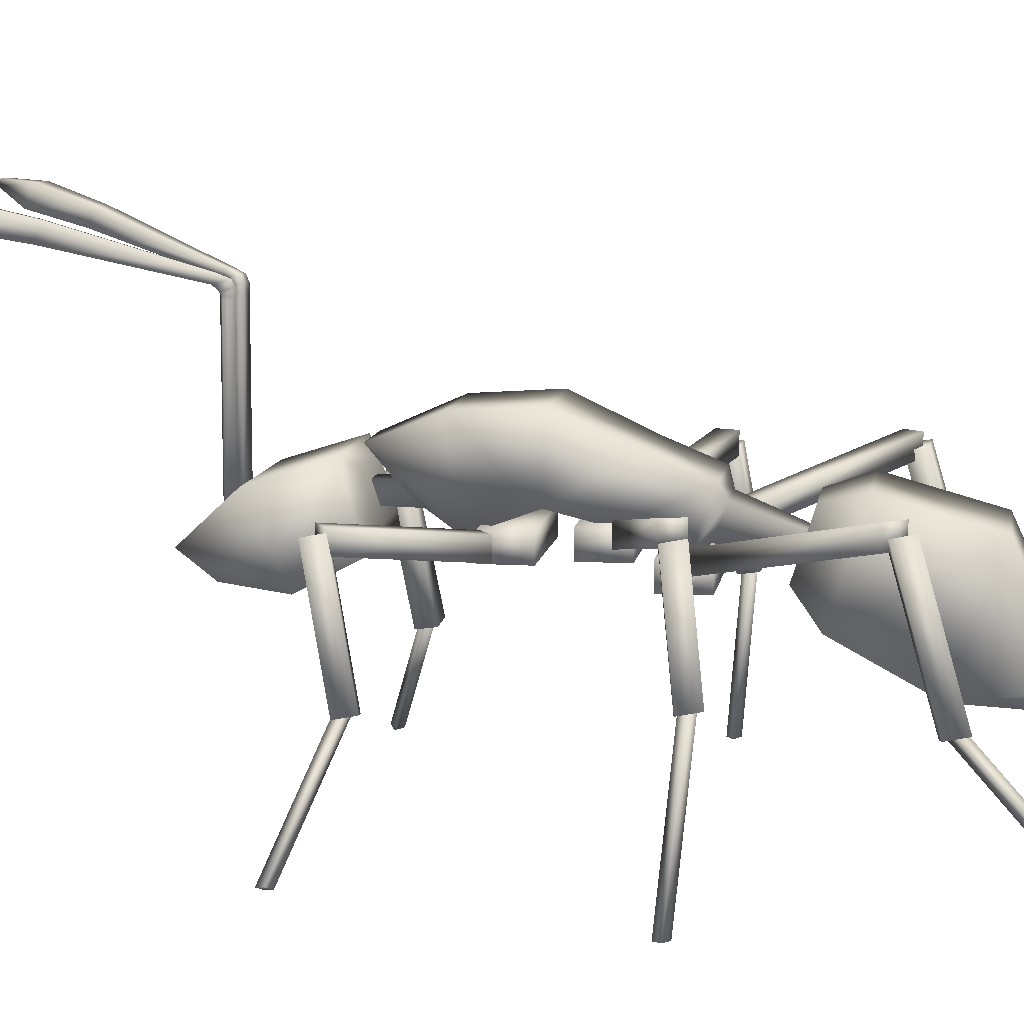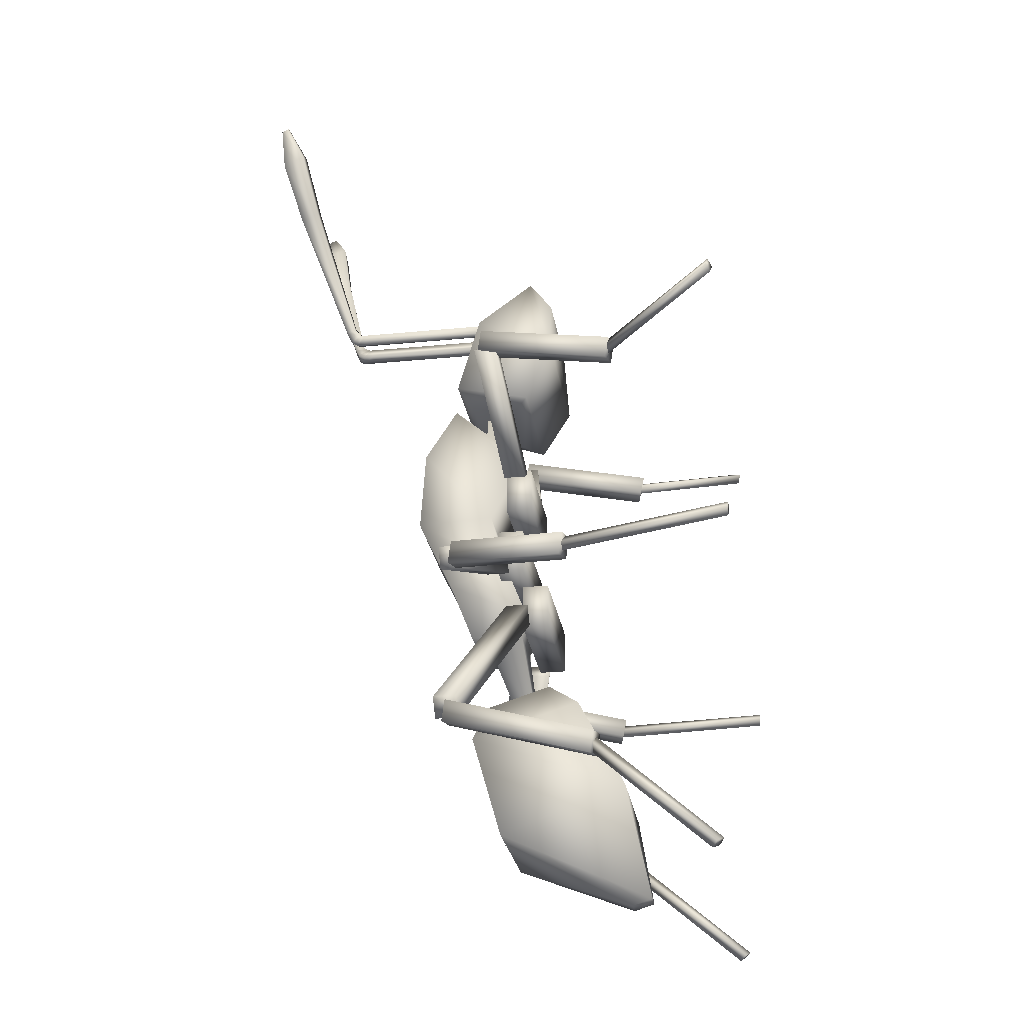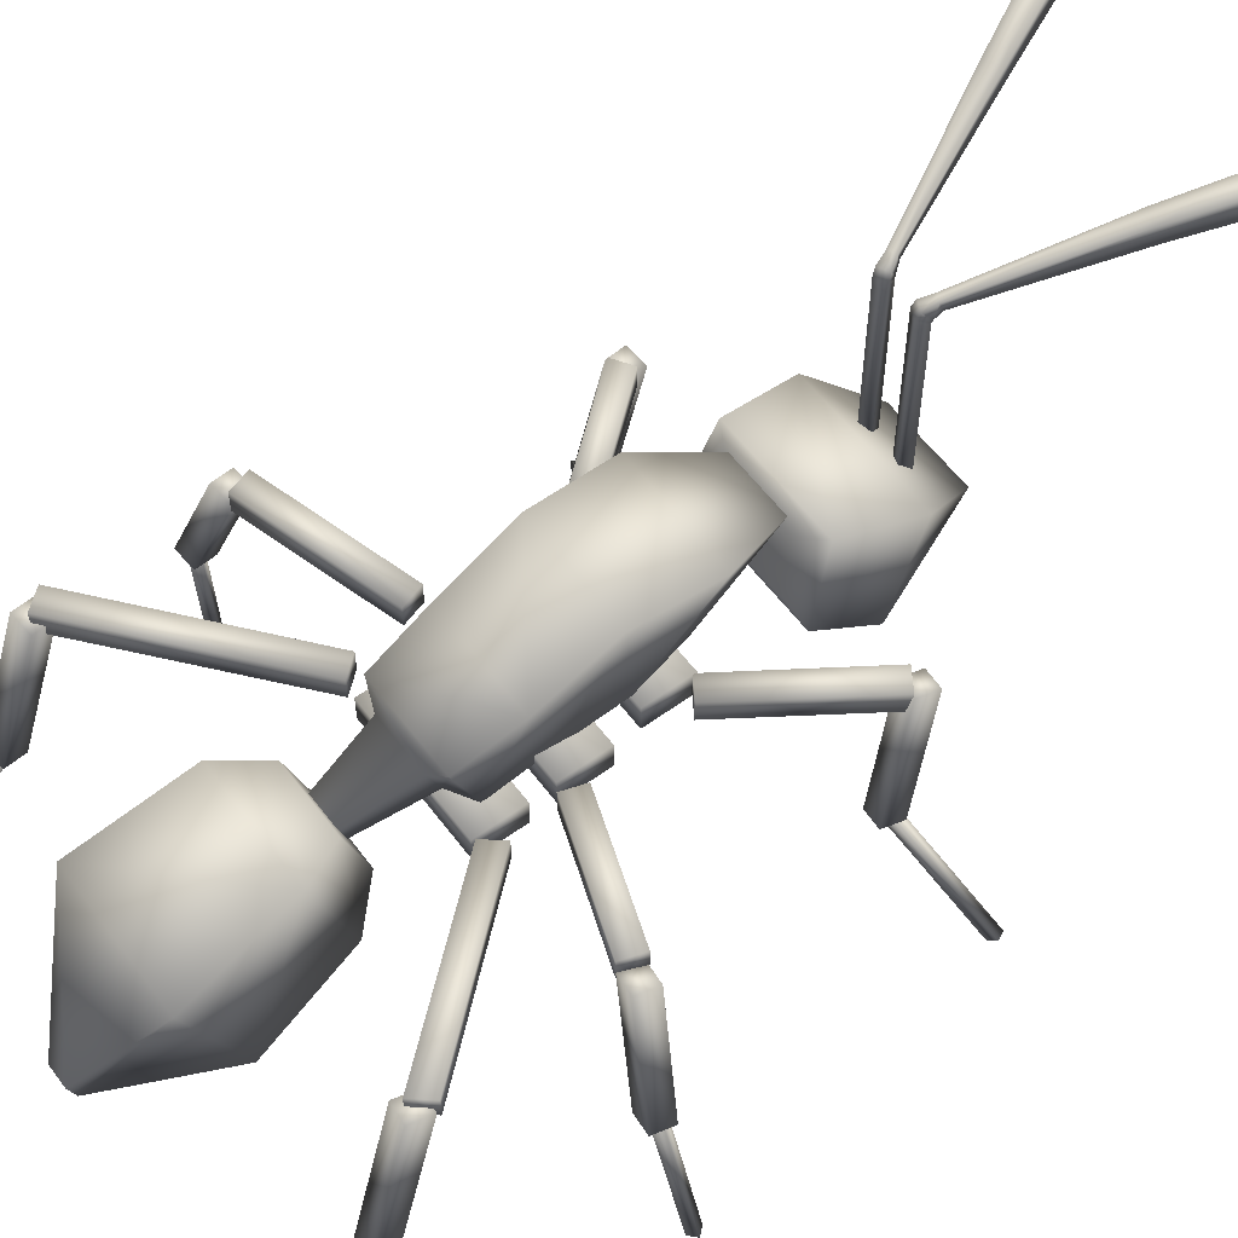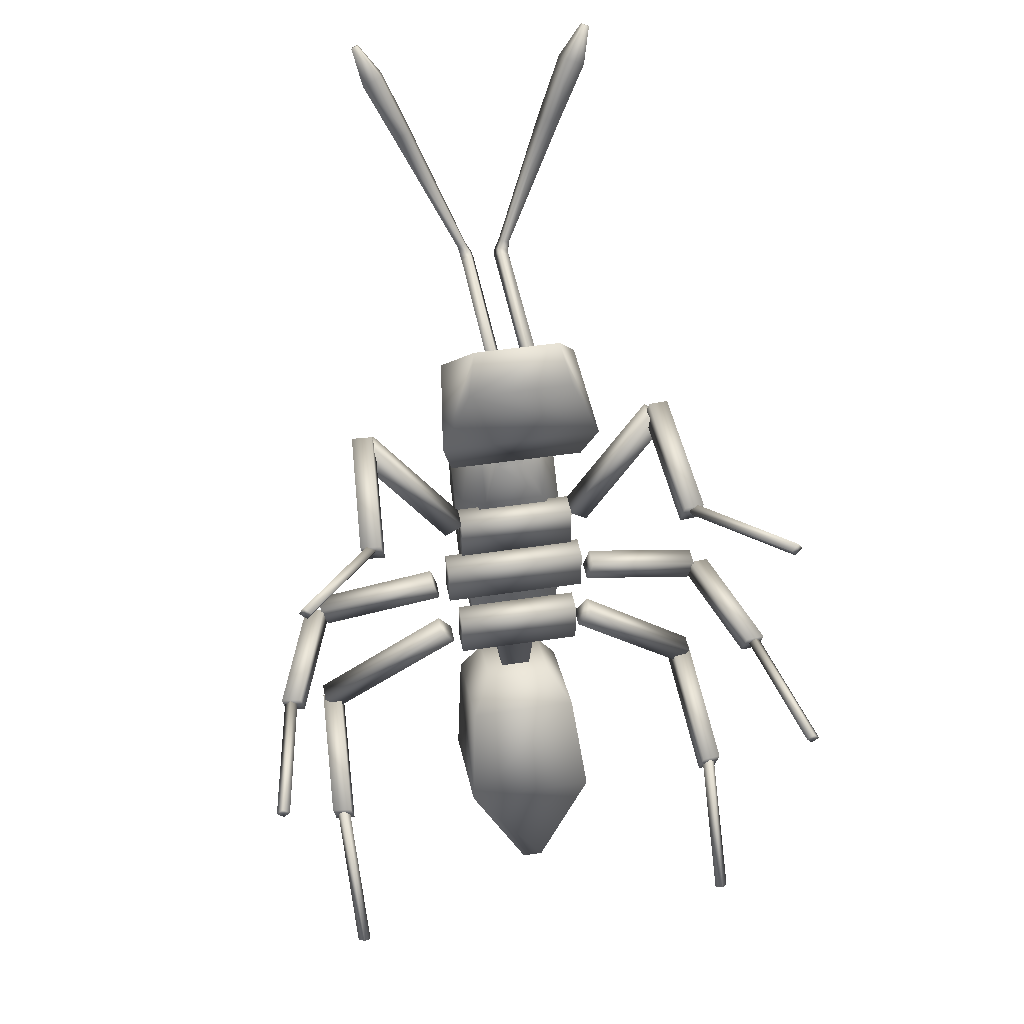
<metadata>
{"format":"obj","ext":"obj","renderer":"f3d","projection":"perspective","resolution":1024,"background":"white","views":[{"elev":10.1,"azim":99.3,"up":"+Y"},{"elev":-25.8,"azim":-81.0,"up":"+Z"},{"elev":58.5,"azim":-126.7,"up":"+Y"},{"elev":45.3,"azim":-10.0,"up":"+Z"}]}
</metadata>
<code>
v 0.2706 0.2544 0.4713
v 0.2706 0.2544 0.5188
v 0.2706 0.2823 0.5188
v 0.2706 0.2823 0.4713
v 0.397 0.2544 0.4713
v 0.397 0.2823 0.4713
v 0.397 0.2823 0.5188
v 0.397 0.2544 0.5188
v 0.2552 0.2897 0.4373
v 0.4123 0.2897 0.4373
v 0.4123 0.2897 0.3898
v 0.2552 0.2897 0.3898
v 0.4123 0.2618 0.3898
v 0.2552 0.2618 0.3898
v 0.2552 0.2618 0.4373
v 0.4123 0.2618 0.4373
v 0.2657 0.2359 0.3268
v 0.2657 0.2359 0.3743
v 0.2657 0.2638 0.3743
v 0.2657 0.2638 0.3268
v 0.4019 0.2359 0.3268
v 0.4019 0.2638 0.3268
v 0.4019 0.2638 0.3743
v 0.4019 0.2359 0.3743
v 0.3934 0.2056 0.2403
v 0.3694 0.2398 0.2691
v 0.2982 0.2398 0.2691
v 0.2741 0.2056 0.2403
v 0.2633 0.1562 0.1433
v 0.3227 0.1365 0.03686
v 0.3448 0.1365 0.03686
v 0.4043 0.1562 0.1433
v 0.2741 0.3195 0.2047
v 0.3934 0.3195 0.2047
v 0.4036 0.2874 0.09453
v 0.2639 0.2874 0.09453
v 0.3227 0.1575 0.03031
v 0.3448 0.1575 0.03031
v 0.3694 0.3079 0.2478
v 0.2982 0.3079 0.2478
v 0.2715 0.3394 0.6326
v 0.2969 0.3255 0.6189
v 0.2909 0.2777 0.6047
v 0.2615 0.2586 0.6086
v 0.2603 0.3131 0.712
v 0.2486 0.2288 0.6662
v 0.2782 0.2312 0.7356
v 0.2884 0.2565 0.7742
v 0.3766 0.2777 0.6047
v 0.3706 0.3255 0.6189
v 0.3792 0.2565 0.7742
v 0.4072 0.3131 0.712
v 0.3894 0.2312 0.7356
v 0.419 0.2288 0.6662
v 0.4061 0.2586 0.6086
v 0.3961 0.3394 0.6326
v 0.1555 0.1624 0.6014
v 0.0728 0.0385 0.6474
v 0.07763 0.0366 0.6564
v 0.1604 0.1605 0.6103
v 0.08533 0.03241 0.6513
v 0.1681 0.1563 0.6052
v 0.08051 0.03443 0.6423
v 0.1811 0.3011 0.6302
v 0.2718 0.2819 0.5157
v 0.2525 0.2819 0.503
v 0.1617 0.3011 0.6175
v 0.2525 0.2587 0.503
v 0.1617 0.278 0.6175
v 0.1811 0.278 0.6302
v 0.1568 0.2932 0.6382
v 0.1473 0.1518 0.6121
v 0.1689 0.1475 0.6149
v 0.1782 0.2889 0.6411
v 0.1724 0.1513 0.5935
v 0.1819 0.2926 0.6196
v 0.1509 0.1557 0.5906
v 0.1604 0.297 0.6168
v 0.2718 0.2587 0.5157
v 0.1632 0.1583 0.5962
v 0.5822 0.03241 0.6513
v 0.587 0.03443 0.6423
v 0.5947 0.0385 0.6474
v 0.5899 0.0366 0.6564
v 0.4995 0.1563 0.6052
v 0.5071 0.1605 0.6103
v 0.512 0.1624 0.6014
v 0.5058 0.3011 0.6175
v 0.4865 0.3011 0.6302
v 0.4865 0.278 0.6302
v 0.5058 0.278 0.6175
v 0.4151 0.2819 0.503
v 0.4151 0.2587 0.503
v 0.3957 0.2819 0.5157
v 0.4951 0.1513 0.5935
v 0.5166 0.1557 0.5906
v 0.5203 0.1518 0.6121
v 0.4987 0.1475 0.6149
v 0.4857 0.2926 0.6196
v 0.4893 0.2889 0.6411
v 0.5108 0.2932 0.6382
v 0.5071 0.297 0.6168
v 0.3957 0.2587 0.5157
v 0.5043 0.1583 0.5962
v 0.0878 0.3102 0.3513
v 0.04621 0.191 0.3339
v 0.06775 0.1865 0.3368
v 0.1093 0.3058 0.3542
v 0.07138 0.1903 0.3153
v 0.1129 0.3096 0.3326
v 0.0498 0.1947 0.3125
v 0.1056 0.326 0.3543
v 0.2379 0.299 0.4049
v 0.2449 0.299 0.3828
v 0.1126 0.326 0.3322
v 0.2449 0.2758 0.3828
v 0.1126 0.3028 0.3322
v 0.1056 0.3028 0.3543
v 0.0498 0.1956 0.3248
v 0.025 0.02653 0.3396
v 0.03177 0.02537 0.3473
v 0.05657 0.1945 0.3326
v 0.03936 0.025 0.3407
v 0.06416 0.1941 0.3258
v 0.03263 0.02616 0.333
v 0.05739 0.1953 0.3182
v 0.2379 0.2758 0.4049
v 0.09143 0.314 0.3297
v 0.5962 0.1903 0.3153
v 0.6177 0.1947 0.3125
v 0.6213 0.191 0.3339
v 0.5998 0.1865 0.3368
v 0.5546 0.3096 0.3326
v 0.5583 0.3058 0.3542
v 0.5797 0.3102 0.3513
v 0.5549 0.326 0.3322
v 0.562 0.326 0.3543
v 0.562 0.3028 0.3543
v 0.5549 0.3028 0.3322
v 0.4226 0.299 0.3828
v 0.4226 0.2758 0.3828
v 0.4296 0.299 0.4049
v 0.6282 0.025 0.3407
v 0.6349 0.02616 0.333
v 0.6425 0.02653 0.3396
v 0.6358 0.02537 0.3473
v 0.6034 0.1941 0.3258
v 0.611 0.1945 0.3326
v 0.6177 0.1956 0.3248
v 0.6102 0.1953 0.3182
v 0.4296 0.2758 0.4049
v 0.5761 0.314 0.3297
v 0.09891 0.3165 0.1849
v 0.09162 0.1687 0.142
v 0.1132 0.1643 0.1449
v 0.1205 0.3121 0.1877
v 0.1168 0.1681 0.1233
v 0.1241 0.3159 0.1662
v 0.09521 0.1724 0.1205
v 0.1003 0.3287 0.1888
v 0.2432 0.2781 0.3435
v 0.2581 0.2781 0.3258
v 0.1151 0.3287 0.1709
v 0.2581 0.2549 0.3258
v 0.1151 0.3056 0.1709
v 0.1003 0.3056 0.1888
v 0.09723 0.1794 0.1396
v 0.1029 0.05455 0.02971
v 0.1096 0.048 0.03409
v 0.104 0.1728 0.1438
v 0.1173 0.05275 0.02934
v 0.1116 0.1776 0.1391
v 0.1105 0.05922 0.025
v 0.1048 0.184 0.1348
v 0.2432 0.2549 0.3435
v 0.1025 0.3203 0.1633
v 0.5508 0.1681 0.1233
v 0.5723 0.1724 0.1205
v 0.5759 0.1687 0.142
v 0.5544 0.1643 0.1449
v 0.5435 0.3159 0.1662
v 0.5471 0.3121 0.1877
v 0.5686 0.3165 0.1849
v 0.5525 0.3287 0.1709
v 0.5673 0.3287 0.1888
v 0.5673 0.3056 0.1888
v 0.5525 0.3056 0.1709
v 0.4095 0.2781 0.3258
v 0.4095 0.2549 0.3258
v 0.4243 0.2781 0.3435
v 0.5503 0.05275 0.02934
v 0.557 0.05922 0.025
v 0.5646 0.05455 0.02971
v 0.5579 0.048 0.03409
v 0.556 0.1776 0.1391
v 0.5636 0.1728 0.1438
v 0.5703 0.1794 0.1396
v 0.5627 0.184 0.1348
v 0.4243 0.2549 0.3435
v 0.565 0.3203 0.1633
v 0.3058 0.2706 0.3323
v 0.3208 0.2569 0.2411
v 0.3468 0.2569 0.2411
v 0.3618 0.2706 0.3323
v 0.2851 0.2624 0.3491
v 0.3824 0.2624 0.3491
v 0.3198 0.3131 0.5953
v 0.3239 0.3131 0.6366
v 0.3436 0.3131 0.6366
v 0.3477 0.3131 0.5953
v 0.3661 0.3462 0.6172
v 0.3477 0.2901 0.5704
v 0.3661 0.271 0.5356
v 0.3941 0.3758 0.5471
v 0.3941 0.3005 0.4656
v 0.3915 0.3818 0.4627
v 0.2787 0.2857 0.4094
v 0.2787 0.346 0.3861
v 0.2851 0.3227 0.3258
v 0.3208 0.2731 0.2348
v 0.3468 0.2731 0.2348
v 0.3889 0.346 0.3861
v 0.3824 0.3227 0.3258
v 0.3889 0.2857 0.4094
v 0.2734 0.3005 0.4656
v 0.3015 0.271 0.5356
v 0.3198 0.2901 0.5704
v 0.3436 0.2901 0.6117
v 0.276 0.3818 0.4627
v 0.3618 0.3054 0.3189
v 0.3058 0.3054 0.3189
v 0.3239 0.2901 0.6117
v 0.3015 0.3462 0.6172
v 0.2734 0.3758 0.5471
v 0.2166 0.5455 0.9271
v 0.2057 0.5475 0.9693
v 0.212 0.5475 0.9721
v 0.2359 0.5455 0.9357
v 0.2459 0.5279 0.8655
v 0.2618 0.5279 0.8726
v 0.3063 0.4821 0.7398
v 0.3142 0.4821 0.7433
v 0.3099 0.477 0.7281
v 0.3205 0.477 0.7328
v 0.3114 0.4698 0.7248
v 0.322 0.4698 0.7293
v 0.3114 0.4599 0.7248
v 0.322 0.4599 0.7293
v 0.3174 0.2694 0.7399
v 0.322 0.2694 0.7293
v 0.3174 0.4599 0.7399
v 0.3068 0.2694 0.7352
v 0.3068 0.4599 0.7352
v 0.4549 0.5224 0.9362
v 0.4631 0.54 0.9723
v 0.4569 0.54 0.975
v 0.4356 0.5224 0.9447
v 0.425 0.5088 0.873
v 0.409 0.5088 0.88
v 0.3628 0.4726 0.7435
v 0.3549 0.4726 0.747
v 0.3614 0.467 0.7367
v 0.3509 0.467 0.7413
v 0.3607 0.4638 0.7352
v 0.3502 0.4638 0.7399
v 0.3607 0.4599 0.7352
v 0.3502 0.4599 0.7399
v 0.4618 0.5475 0.9693
v 0.4556 0.5475 0.9721
v 0.3456 0.4599 0.7293
v 0.3561 0.4599 0.7248
v 0.3561 0.2694 0.7248
v 0.3456 0.2694 0.7293
v 0.3607 0.2694 0.7352
v 0.3456 0.4698 0.7293
v 0.3471 0.477 0.7328
v 0.3533 0.4821 0.7433
v 0.4057 0.5279 0.8726
v 0.4316 0.5455 0.9357
v 0.3114 0.2694 0.7248
v 0.3068 0.4638 0.7352
v 0.3061 0.467 0.7367
v 0.3047 0.4726 0.7435
v 0.2426 0.5088 0.873
v 0.2127 0.5224 0.9362
v 0.2045 0.54 0.9723
v 0.2106 0.54 0.975
v 0.2319 0.5224 0.9447
v 0.2585 0.5088 0.88
v 0.3126 0.4726 0.747
v 0.3167 0.467 0.7413
v 0.3174 0.4638 0.7399
v 0.4509 0.5455 0.9271
v 0.4216 0.5279 0.8655
v 0.3612 0.4821 0.7398
v 0.3576 0.477 0.7281
v 0.3561 0.4698 0.7248
v 0.3502 0.2694 0.7399
f 1 2 3
f 5 1 4
f 3 7 6
f 8 5 6
f 2 8 7
f 1 5 8
f 9 10 11
f 13 14 12
f 14 15 9
f 14 13 16
f 15 16 10
f 16 13 11
f 17 18 19
f 21 17 20
f 19 23 22
f 24 21 22
f 18 24 23
f 17 21 24
f 25 26 27
f 29 30 31
f 33 34 35
f 31 30 37
f 29 28 33
f 36 37 30
f 34 39 26
f 28 27 40
f 32 31 38
f 29 32 25
f 27 26 39
f 25 32 35
f 35 38 37
f 33 40 39
f 41 42 43
f 45 41 44
f 46 47 48
f 49 43 42
f 48 51 52
f 53 54 51
f 46 44 55
f 56 50 42
f 44 43 49
f 52 56 41
f 54 52 51
f 47 53 51
f 54 53 47
f 54 55 56
f 55 49 50
f 57 58 59
f 60 59 61
f 59 58 63
f 64 65 66
f 68 69 67
f 69 70 64
f 71 72 73
f 74 73 75
f 73 72 77
f 76 75 77
f 72 71 78
f 71 74 76
f 69 68 79
f 70 79 65
f 79 68 66
f 62 61 63
f 58 57 80
f 57 60 62
f 81 82 83
f 85 81 84
f 86 84 83
f 88 89 90
f 92 88 91
f 88 92 94
f 95 96 97
f 99 95 98
f 100 98 97
f 102 99 100
f 96 102 101
f 102 96 95
f 94 92 93
f 89 94 103
f 90 103 93
f 104 85 86
f 82 104 87
f 104 82 81
f 105 106 107
f 108 107 109
f 107 106 111
f 112 113 114
f 116 117 115
f 117 118 112
f 119 120 121
f 122 121 123
f 121 120 125
f 124 123 125
f 120 119 126
f 119 122 124
f 117 116 127
f 118 127 113
f 127 116 114
f 110 109 111
f 106 105 128
f 105 108 110
f 129 130 131
f 133 129 132
f 134 132 131
f 136 137 138
f 140 136 139
f 136 140 142
f 143 144 145
f 147 143 146
f 148 146 145
f 150 147 148
f 144 150 149
f 150 144 143
f 142 140 141
f 137 142 151
f 138 151 141
f 152 133 134
f 130 152 135
f 152 130 129
f 153 154 155
f 156 155 157
f 155 154 159
f 160 161 162
f 164 165 163
f 165 166 160
f 167 168 169
f 170 169 171
f 169 168 173
f 172 171 173
f 168 167 174
f 167 170 172
f 165 164 175
f 166 175 161
f 175 164 162
f 158 157 159
f 154 153 176
f 153 156 158
f 177 178 179
f 181 177 180
f 182 180 179
f 184 185 186
f 188 184 187
f 184 188 190
f 191 192 193
f 195 191 194
f 196 194 193
f 198 195 196
f 192 198 197
f 198 192 191
f 190 188 189
f 185 190 199
f 186 199 189
f 200 181 182
f 178 200 183
f 200 178 177
f 201 202 203
f 205 201 204
f 207 208 209
f 211 210 212
f 214 211 213
f 216 214 215
f 205 217 218
f 203 202 220
f 218 222 223
f 224 215 225
f 215 213 226
f 213 212 227
f 210 209 228
f 229 218 217
f 206 204 230
f 204 203 221
f 231 220 202
f 219 231 201
f 215 224 222
f 227 232 208
f 233 207 210
f 234 233 211
f 229 234 214
f 224 206 223
f 228 209 208
f 205 206 224
f 225 234 229
f 225 226 233
f 226 227 207
f 212 228 232
f 216 222 218
f 223 230 231
f 230 221 220
f 235 236 237
f 239 235 238
f 241 239 240
f 243 241 242
f 245 243 244
f 247 245 246
f 249 250 248
f 252 249 251
f 254 255 256
f 258 254 257
f 260 258 259
f 262 260 261
f 264 262 263
f 266 264 265
f 268 269 256
f 270 271 272
f 271 266 274
f 267 265 275
f 265 263 276
f 263 261 277
f 261 259 278
f 259 257 279
f 257 256 269
f 280 250 249
f 253 281 245
f 281 282 243
f 282 283 241
f 283 284 239
f 284 285 235
f 285 286 236
f 238 237 287
f 240 238 288
f 242 240 289
f 244 242 290
f 246 244 291
f 248 246 292
f 280 252 253
f 250 280 247
f 293 268 255
f 294 293 254
f 295 294 258
f 296 295 260
f 297 296 262
f 271 297 264
f 274 298 273
f 266 267 298
f 267 270 273
f 270 275 297
f 275 276 296
f 276 277 295
f 277 278 294
f 278 279 293
f 279 269 268
f 286 287 237
f 251 292 281
f 292 291 282
f 291 290 283
f 290 289 284
f 289 288 285
f 288 287 286
f 1 3 4
f 5 4 6
f 3 6 4
f 8 6 7
f 2 7 3
f 1 8 2
f 9 11 12
f 13 12 11
f 14 9 12
f 14 16 15
f 15 10 9
f 16 11 10
f 17 19 20
f 21 20 22
f 19 22 20
f 24 22 23
f 18 23 19
f 17 24 18
f 25 27 28
f 29 31 32
f 33 35 36
f 31 37 38
f 29 33 36
f 36 30 29
f 34 26 25
f 28 40 33
f 32 38 35
f 29 25 28
f 27 39 40
f 25 35 34
f 35 37 36
f 33 39 34
f 41 43 44
f 45 44 46
f 46 48 45
f 49 42 50
f 48 52 45
f 46 55 54
f 56 42 41
f 44 49 55
f 52 41 45
f 47 51 48
f 54 47 46
f 54 56 52
f 55 50 56
f 57 59 60
f 60 61 62
f 59 63 61
f 64 66 67
f 68 67 66
f 69 64 67
f 71 73 74
f 74 75 76
f 73 77 75
f 76 77 78
f 72 78 77
f 71 76 78
f 69 79 70
f 70 65 64
f 79 66 65
f 62 63 80
f 58 80 63
f 57 62 80
f 81 83 84
f 85 84 86
f 86 83 87
f 88 90 91
f 92 91 93
f 88 94 89
f 95 97 98
f 99 98 100
f 100 97 101
f 102 100 101
f 96 101 97
f 102 95 99
f 94 93 103
f 89 103 90
f 90 93 91
f 104 86 87
f 82 87 83
f 104 81 85
f 105 107 108
f 108 109 110
f 107 111 109
f 112 114 115
f 116 115 114
f 117 112 115
f 119 121 122
f 122 123 124
f 121 125 123
f 124 125 126
f 120 126 125
f 119 124 126
f 117 127 118
f 118 113 112
f 127 114 113
f 110 111 128
f 106 128 111
f 105 110 128
f 129 131 132
f 133 132 134
f 134 131 135
f 136 138 139
f 140 139 141
f 136 142 137
f 143 145 146
f 147 146 148
f 148 145 149
f 150 148 149
f 144 149 145
f 150 143 147
f 142 141 151
f 137 151 138
f 138 141 139
f 152 134 135
f 130 135 131
f 152 129 133
f 153 155 156
f 156 157 158
f 155 159 157
f 160 162 163
f 164 163 162
f 165 160 163
f 167 169 170
f 170 171 172
f 169 173 171
f 172 173 174
f 168 174 173
f 167 172 174
f 165 175 166
f 166 161 160
f 175 162 161
f 158 159 176
f 154 176 159
f 153 158 176
f 177 179 180
f 181 180 182
f 182 179 183
f 184 186 187
f 188 187 189
f 184 190 185
f 191 193 194
f 195 194 196
f 196 193 197
f 198 196 197
f 192 197 193
f 198 191 195
f 190 189 199
f 185 199 186
f 186 189 187
f 200 182 183
f 178 183 179
f 200 177 181
f 201 203 204
f 205 204 206
f 207 209 210
f 211 212 213
f 214 213 215
f 205 218 219
f 203 220 221
f 218 223 219
f 224 225 217
f 215 226 225
f 213 227 226
f 210 228 212
f 229 217 225
f 206 230 223
f 204 221 230
f 231 202 201
f 219 201 205
f 215 222 216
f 227 208 207
f 233 210 211
f 234 211 214
f 229 214 216
f 224 223 222
f 228 208 232
f 205 224 217
f 225 233 234
f 226 207 233
f 212 232 227
f 216 218 229
f 223 231 219
f 230 220 231
f 235 237 238
f 239 238 240
f 241 240 242
f 243 242 244
f 245 244 246
f 247 246 248
f 249 248 251
f 252 251 253
f 254 256 257
f 258 257 259
f 260 259 261
f 262 261 263
f 264 263 265
f 266 265 267
f 268 256 255
f 270 272 273
f 271 274 272
f 267 275 270
f 265 276 275
f 263 277 276
f 261 278 277
f 259 279 278
f 257 269 279
f 280 249 252
f 253 245 247
f 281 243 245
f 282 241 243
f 283 239 241
f 284 235 239
f 285 236 235
f 238 287 288
f 240 288 289
f 242 289 290
f 244 290 291
f 246 291 292
f 248 292 251
f 280 253 247
f 250 247 248
f 293 255 254
f 294 254 258
f 295 258 260
f 296 260 262
f 297 262 264
f 271 264 266
f 274 273 272
f 266 298 274
f 267 273 298
f 270 297 271
f 275 296 297
f 276 295 296
f 277 294 295
f 278 293 294
f 279 268 293
f 286 237 236
f 251 281 253
f 292 282 281
f 291 283 282
f 290 284 283
f 289 285 284
f 288 286 285

</code>
